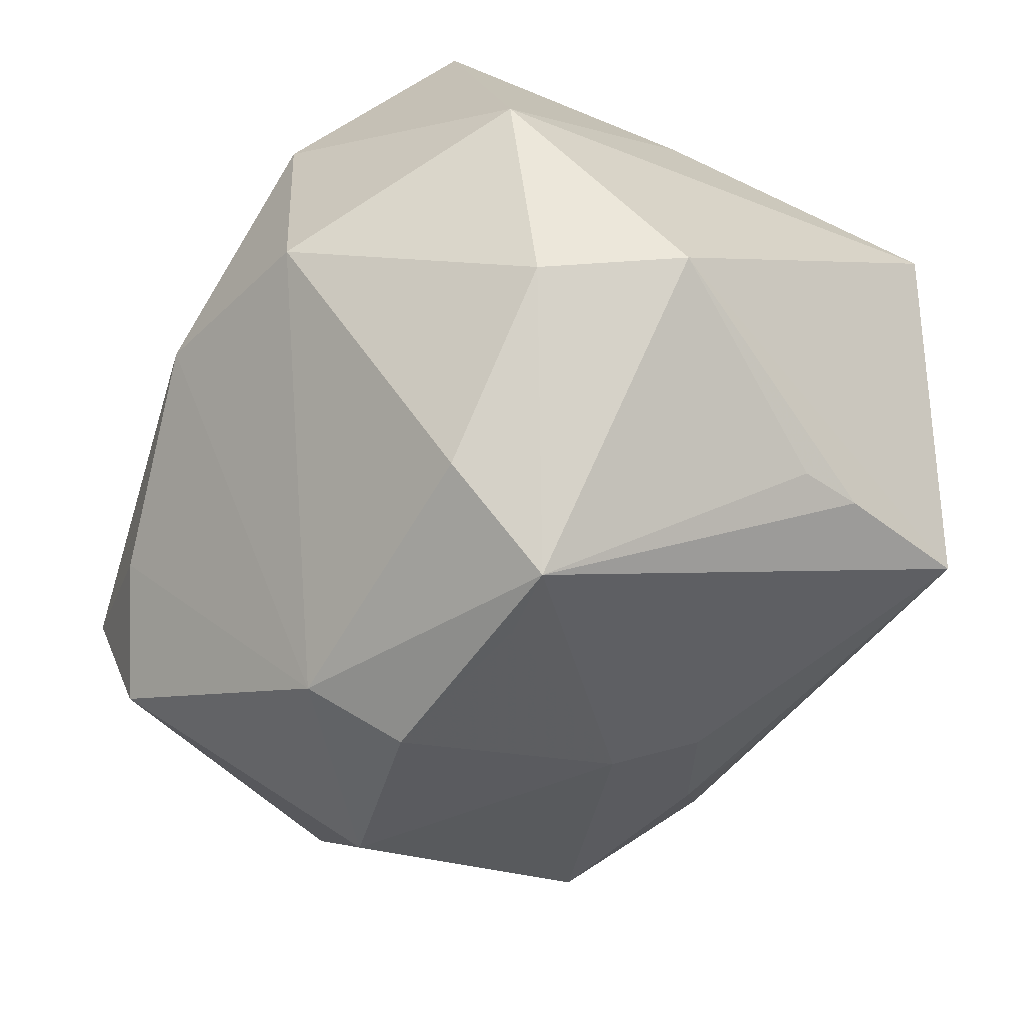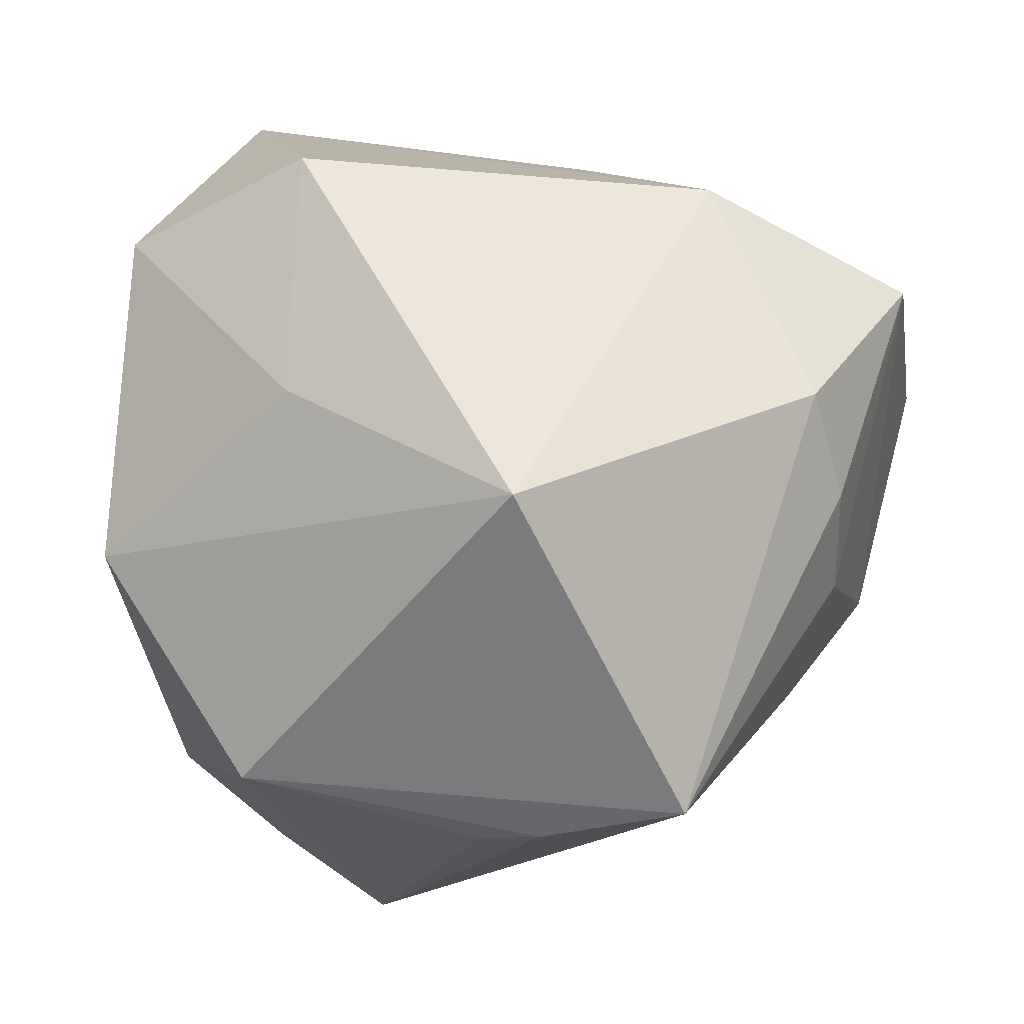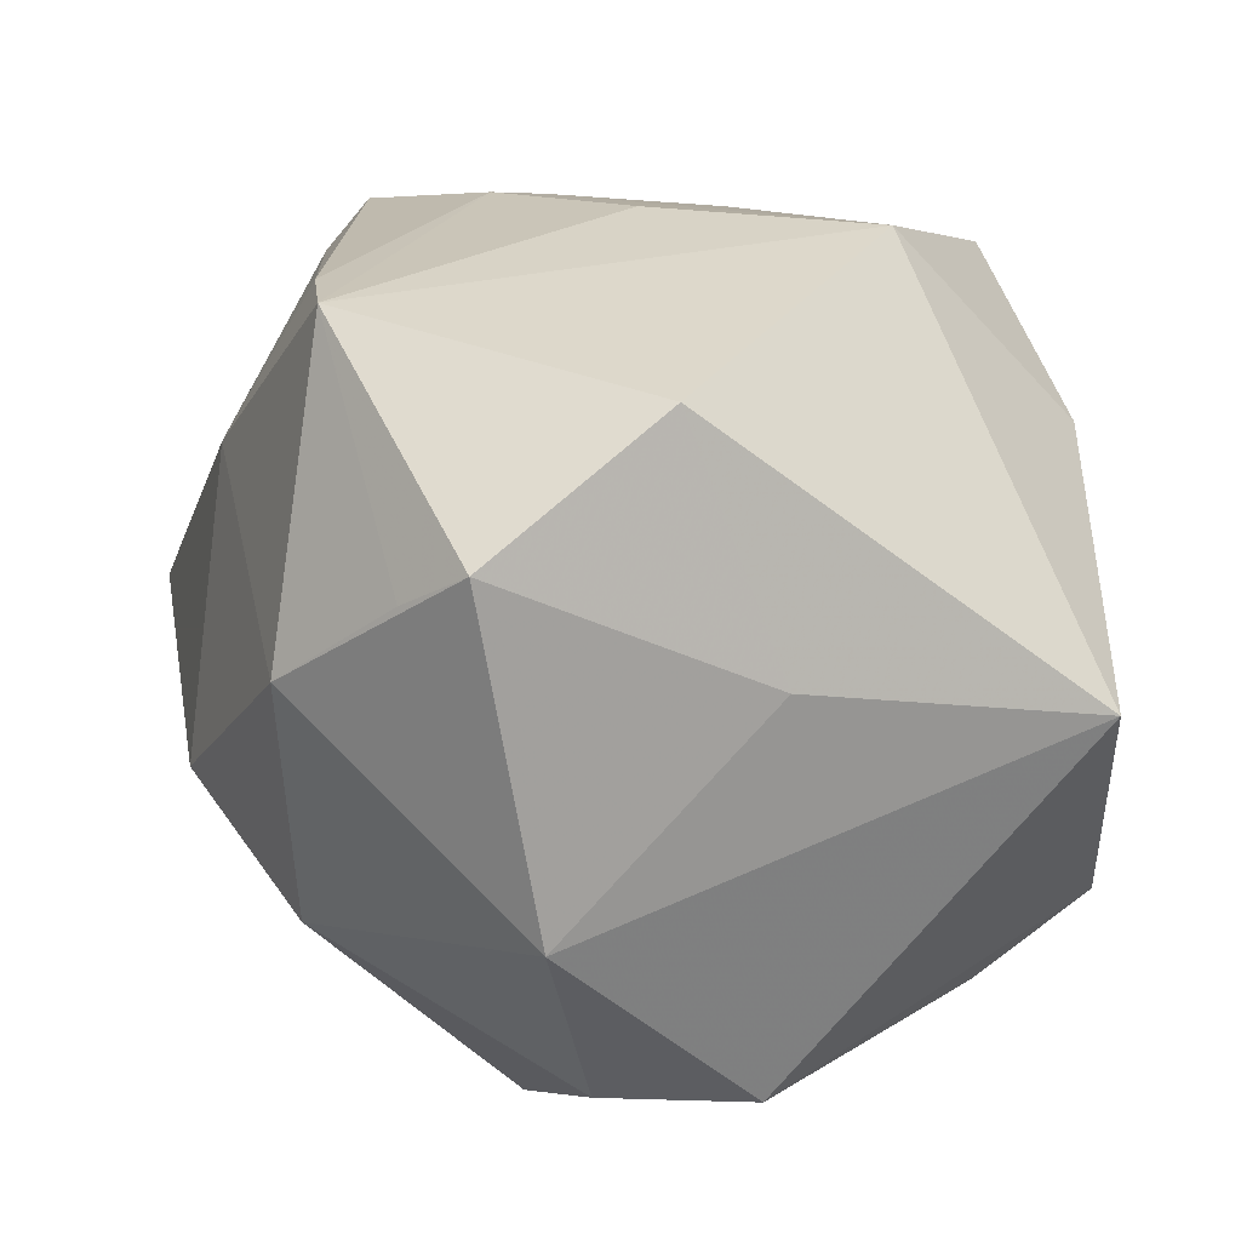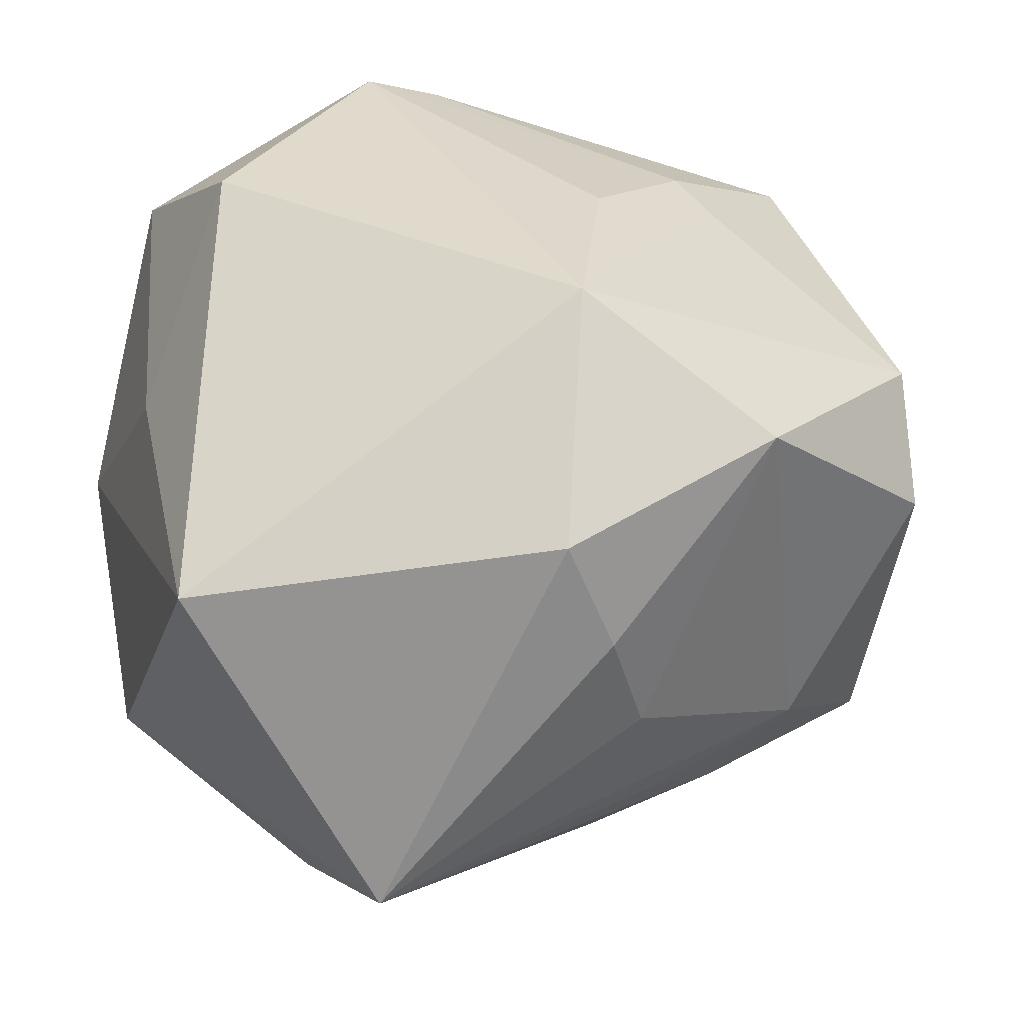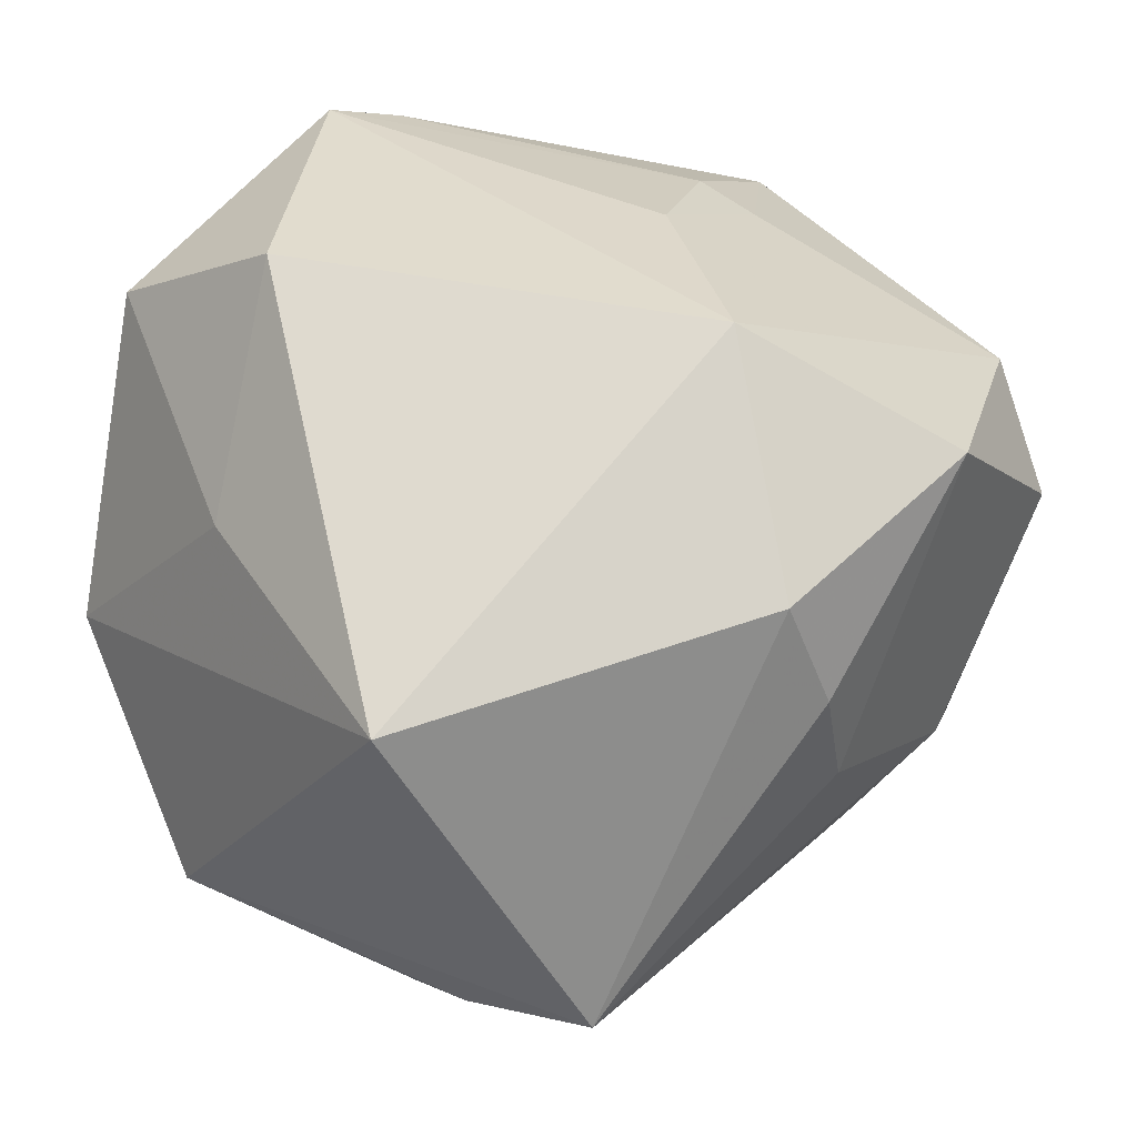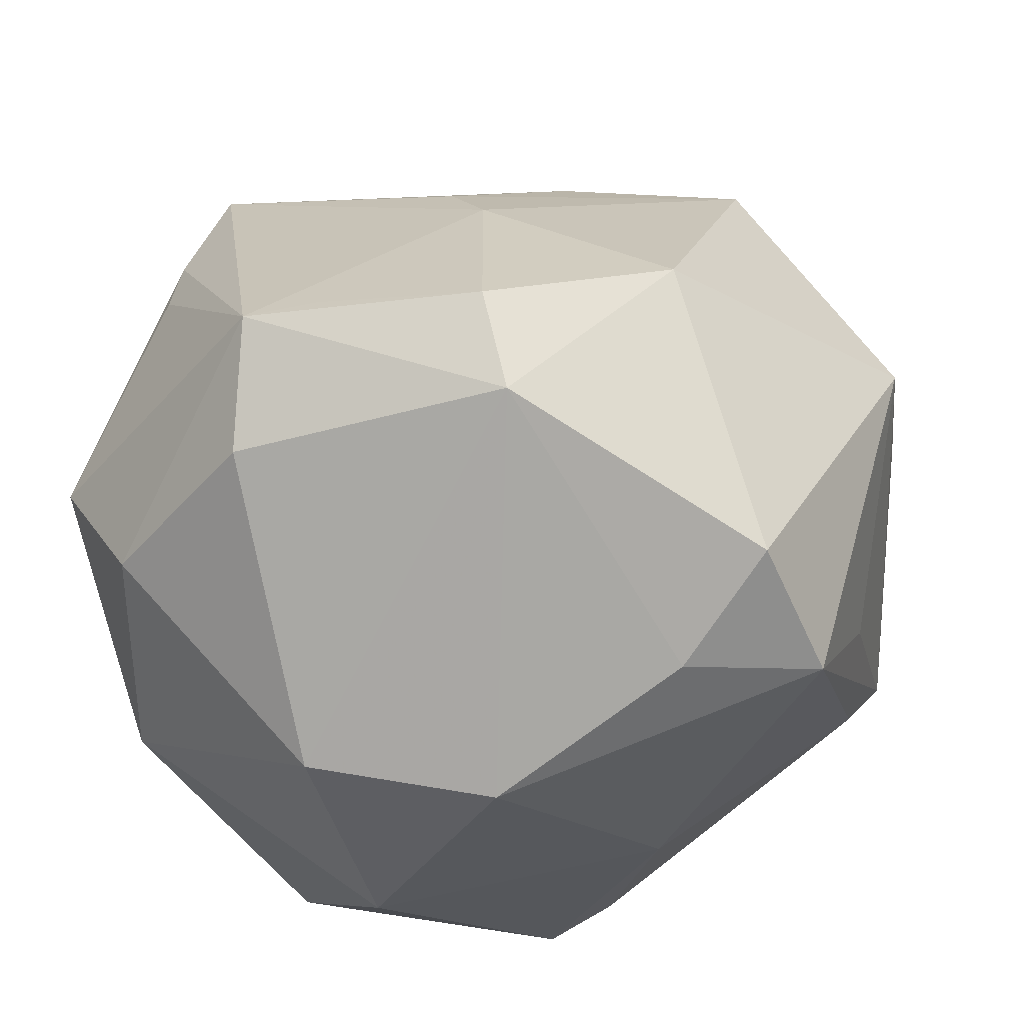
<metadata>
{"format":"obj","ext":"obj","renderer":"f3d","projection":"perspective","resolution":1024,"background":"white","views":[{"elev":-59.3,"azim":59.4,"up":"+Z"},{"elev":10.3,"azim":119.6,"up":"+Z"},{"elev":33.7,"azim":66.3,"up":"+Z"},{"elev":26.9,"azim":158.4,"up":"+Z"},{"elev":29.6,"azim":138.6,"up":"+Z"},{"elev":-42.1,"azim":-165.7,"up":"+Y"}]}
</metadata>
<code>
v 0.03214 0.01594 -0.03054
v -0.02928 -0.003346 -0.03886
v 0.03128 0.02278 -0.02954
v 0.02883 -0.007957 0.04067
v 0.04442 -0.00618 -0.02391
v -0.00248 0.02452 -0.03131
v 0.0004485 0.02687 0.03685
v 0.003956 -0.03065 0.04261
v -0.02072 0.03719 -0.01276
v -0.04958 0.0008938 -0.01257
v 0.01854 -0.01912 -0.03921
v -0.005347 0.0352 -0.02038
v -0.00378 -0.02832 0.0407
v -0.0002524 0.04245 -0.006298
v -0.02437 -0.003708 0.03522
v -0.001599 -0.04417 -0.006219
v 0.008746 0.04344 0.01623
v 0.01582 -0.006852 -0.04672
v 0.01833 -0.0402 -0.01143
v -0.01174 -0.01911 -0.04136
v 0.02685 -0.03258 0.02593
v -0.03754 0.02801 0.02152
v -0.007387 0.01622 -0.03539
v 0.03615 -0.01941 -0.0254
v -0.03499 0.03708 0.01013
v 0.007973 -0.00561 -0.04564
v -0.03689 -0.01659 0.02578
v -0.01052 0.0057 0.03807
v -0.01417 0.0312 -0.02322
v -0.03772 -0.03546 -0.008318
v 0.01794 -0.04132 0.01504
v -0.03477 -0.03115 -0.02363
v -0.02602 0.002964 0.03299
v -0.04097 -0.02034 0.005315
v -0.03434 0.02719 -0.02031
v 0.04508 0.02726 0.009581
v -0.04748 0.003217 0.00171
v 0.04027 -0.002726 0.01732
v -0.02391 -0.03766 -0.01512
v -0.01403 -0.03512 0.02032
v 0.0417 -0.02592 -0.002429
v 0.004106 0.04473 0.004747
v -0.04043 -0.01065 0.02875
v 0.0279 0.03802 -0.02563
v 0.03216 -0.02814 0.03082
v -0.01014 -0.008592 -0.04552
v -0.01366 0.04444 0.02509
f 22 37 43
f 10 43 37
f 35 2 10
f 10 37 22
f 22 47 25
f 25 10 22
f 35 10 25
f 18 44 3
f 23 44 18
f 23 2 35
f 36 44 17
f 18 11 20
f 20 11 19
f 45 31 41
f 41 31 19
f 41 38 45
f 36 38 41
f 21 31 45
f 19 31 16
f 16 20 19
f 39 20 16
f 30 39 16
f 16 40 30
f 31 40 16
f 30 10 32
f 32 10 2
f 2 20 32
f 32 39 30
f 32 20 39
f 30 43 34
f 34 10 30
f 43 10 34
f 36 17 7
f 7 17 47
f 7 47 22
f 36 7 4
f 45 38 4
f 4 38 36
f 2 23 46
f 18 20 46
f 46 20 2
f 19 11 24
f 24 41 19
f 24 11 18
f 13 40 8
f 8 40 31
f 31 21 8
f 8 21 45
f 45 4 8
f 8 4 7
f 13 43 27
f 27 40 13
f 27 43 30
f 30 40 27
f 9 25 47
f 47 14 9
f 35 25 9
f 9 29 35
f 9 14 44
f 42 17 44
f 44 14 42
f 47 17 42
f 42 14 47
f 15 43 13
f 13 8 15
f 26 23 18
f 18 46 26
f 26 46 23
f 44 23 6
f 6 29 44
f 6 23 35
f 35 29 6
f 18 3 1
f 36 41 5
f 41 24 5
f 5 1 3
f 5 24 18
f 18 1 5
f 5 44 36
f 5 3 44
f 44 29 12
f 12 9 44
f 29 9 12
f 33 7 22
f 22 43 33
f 43 15 33
f 28 8 7
f 28 15 8
f 7 33 28
f 28 33 15

</code>
